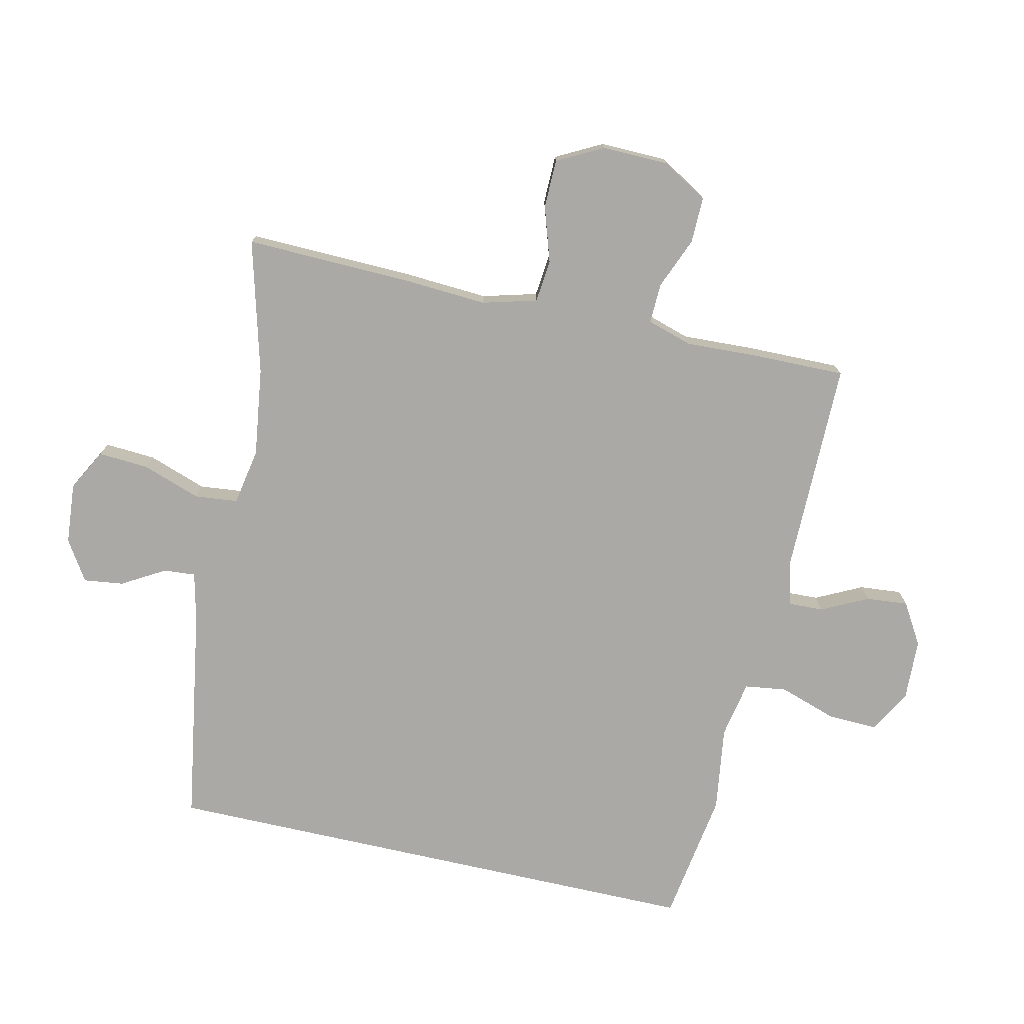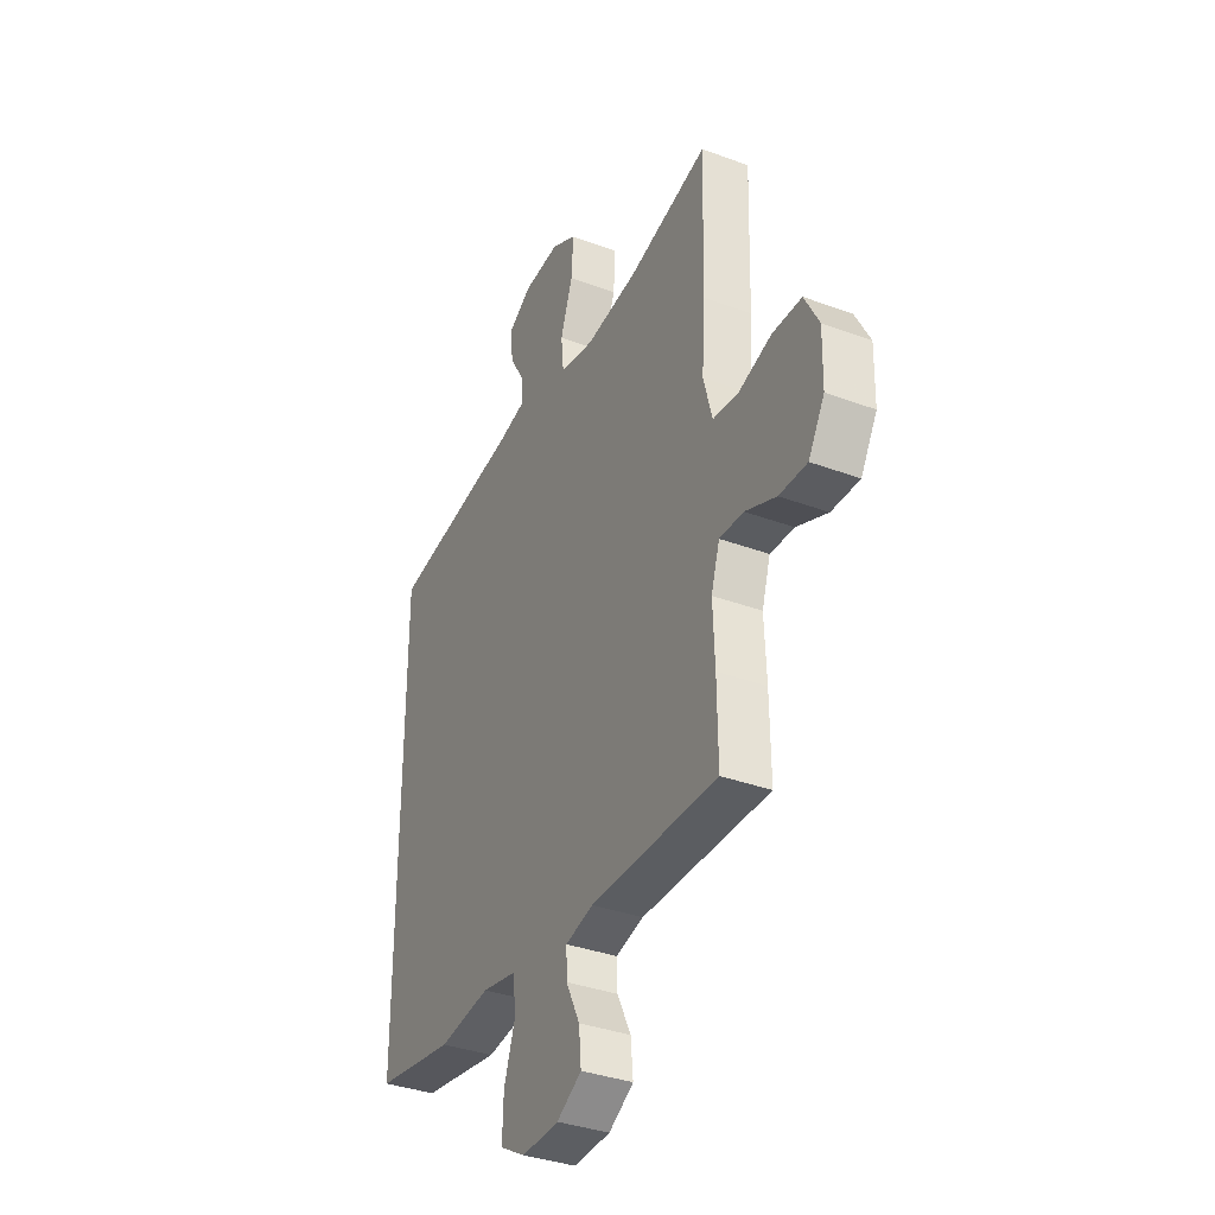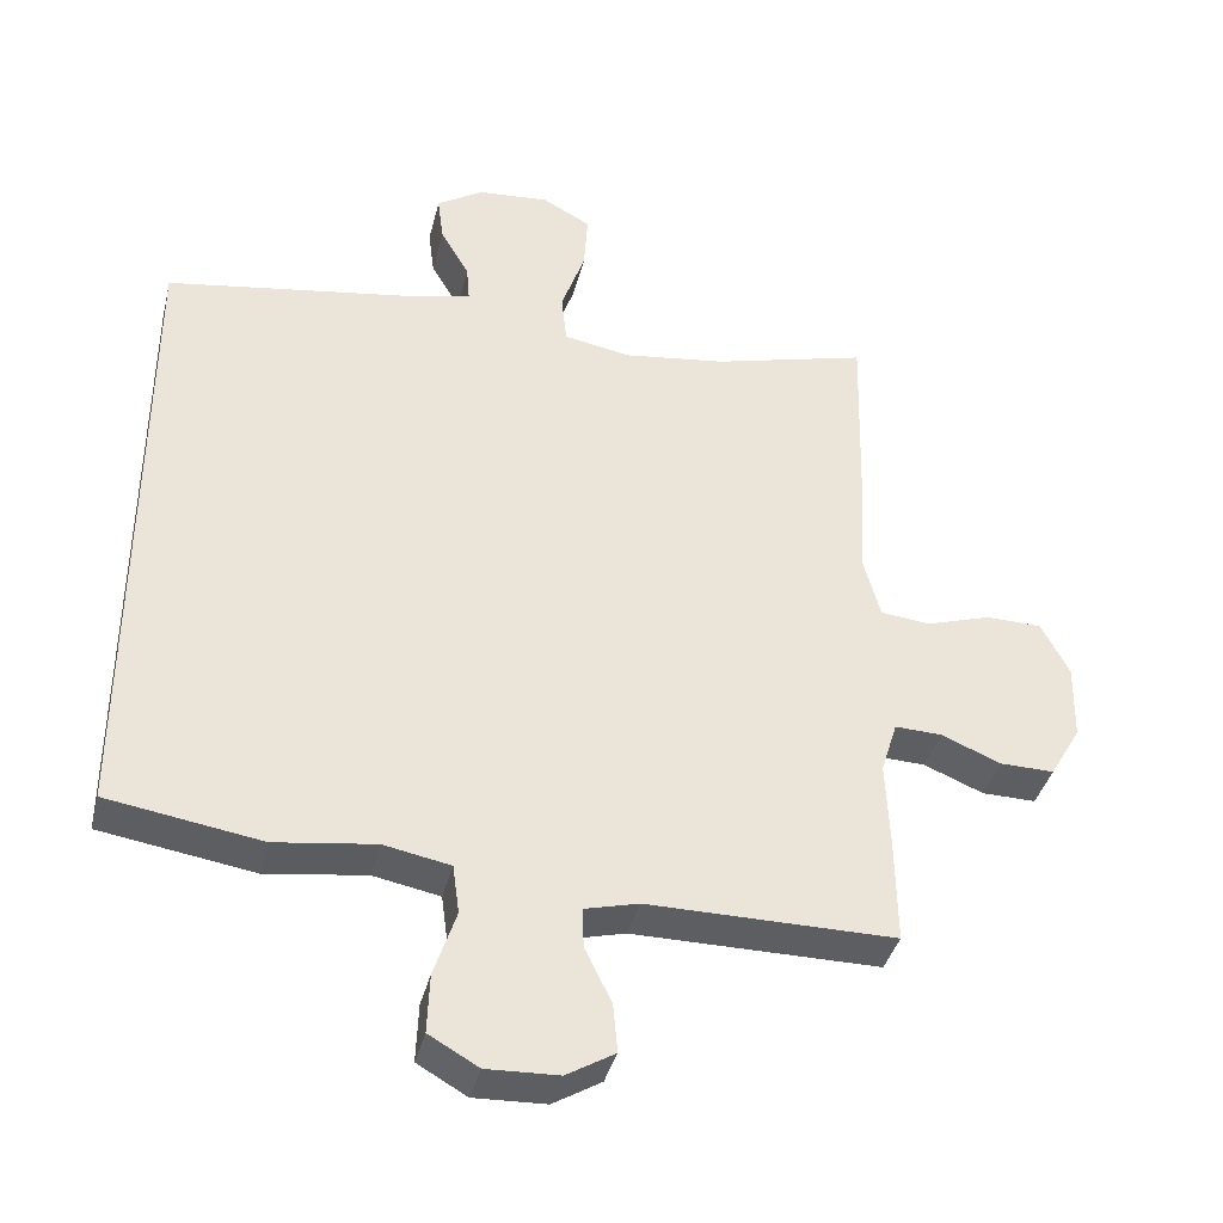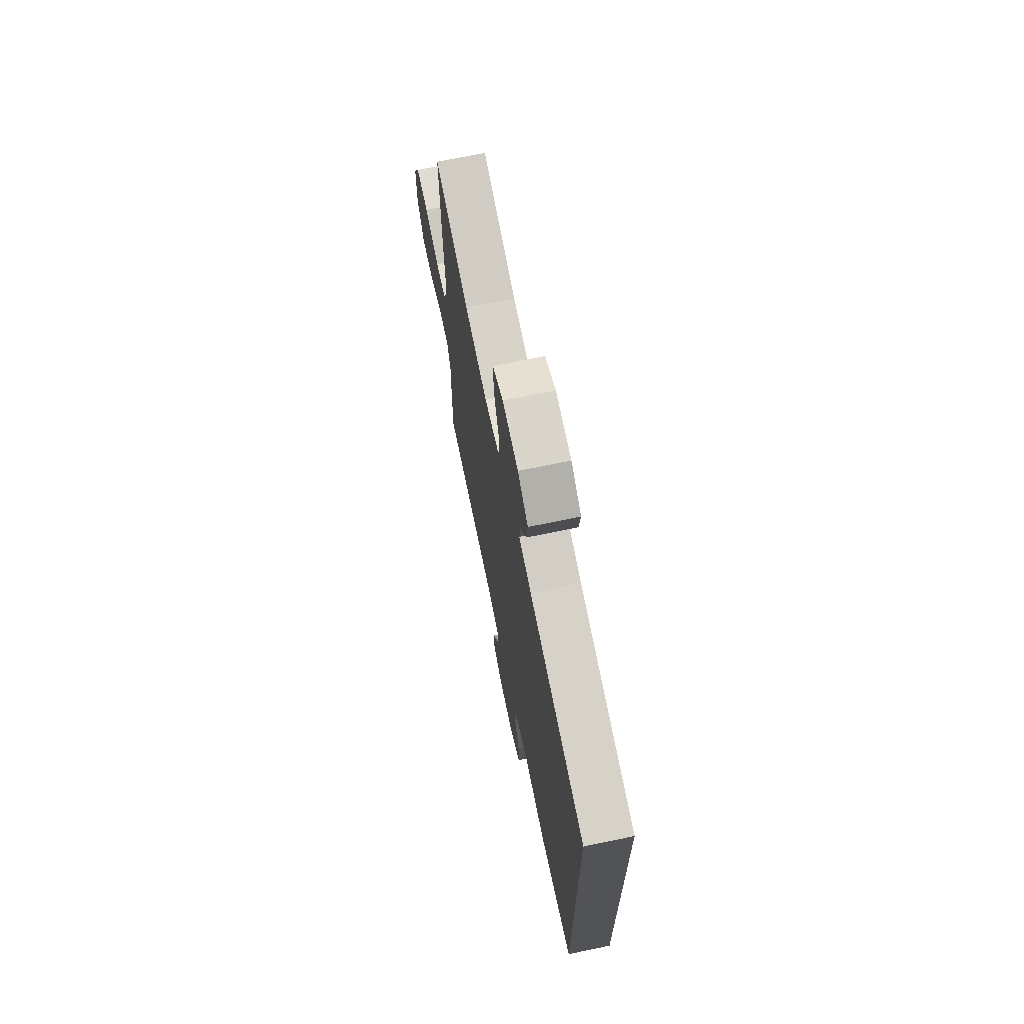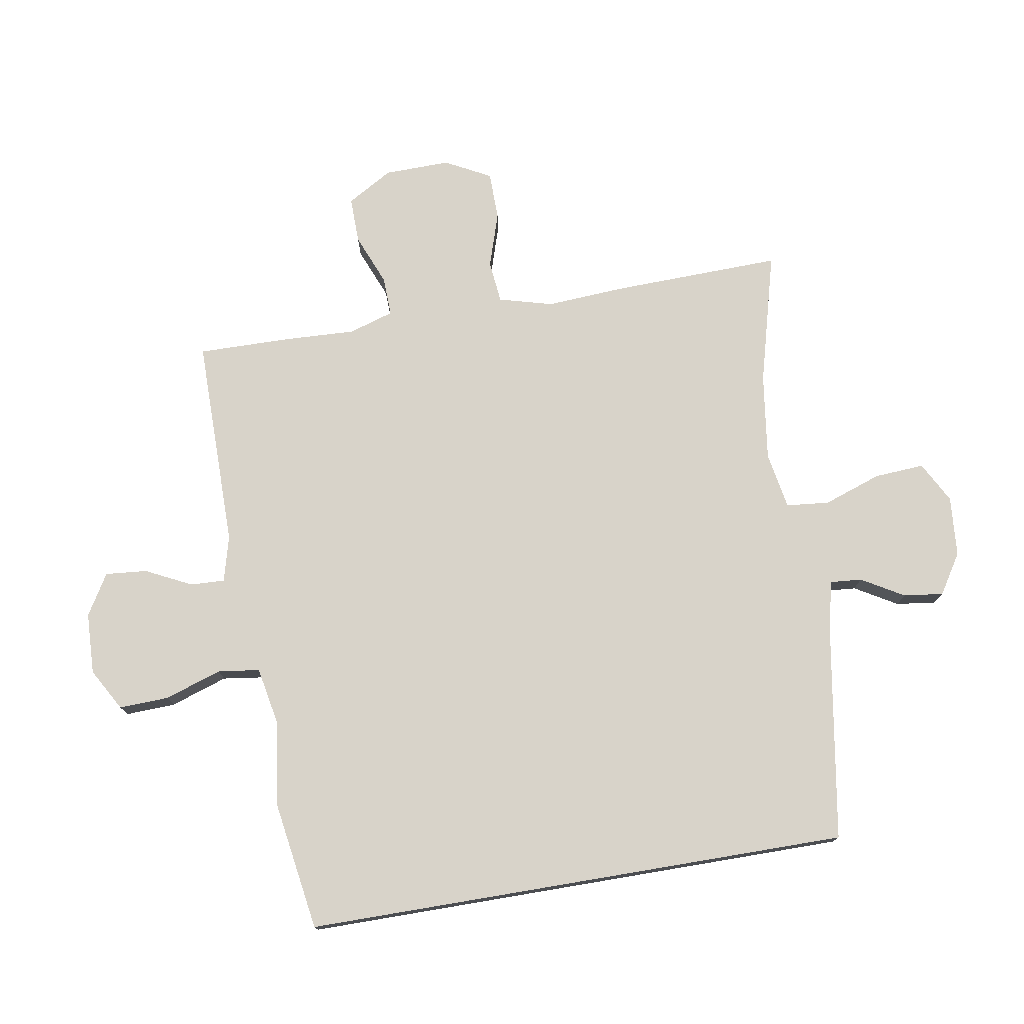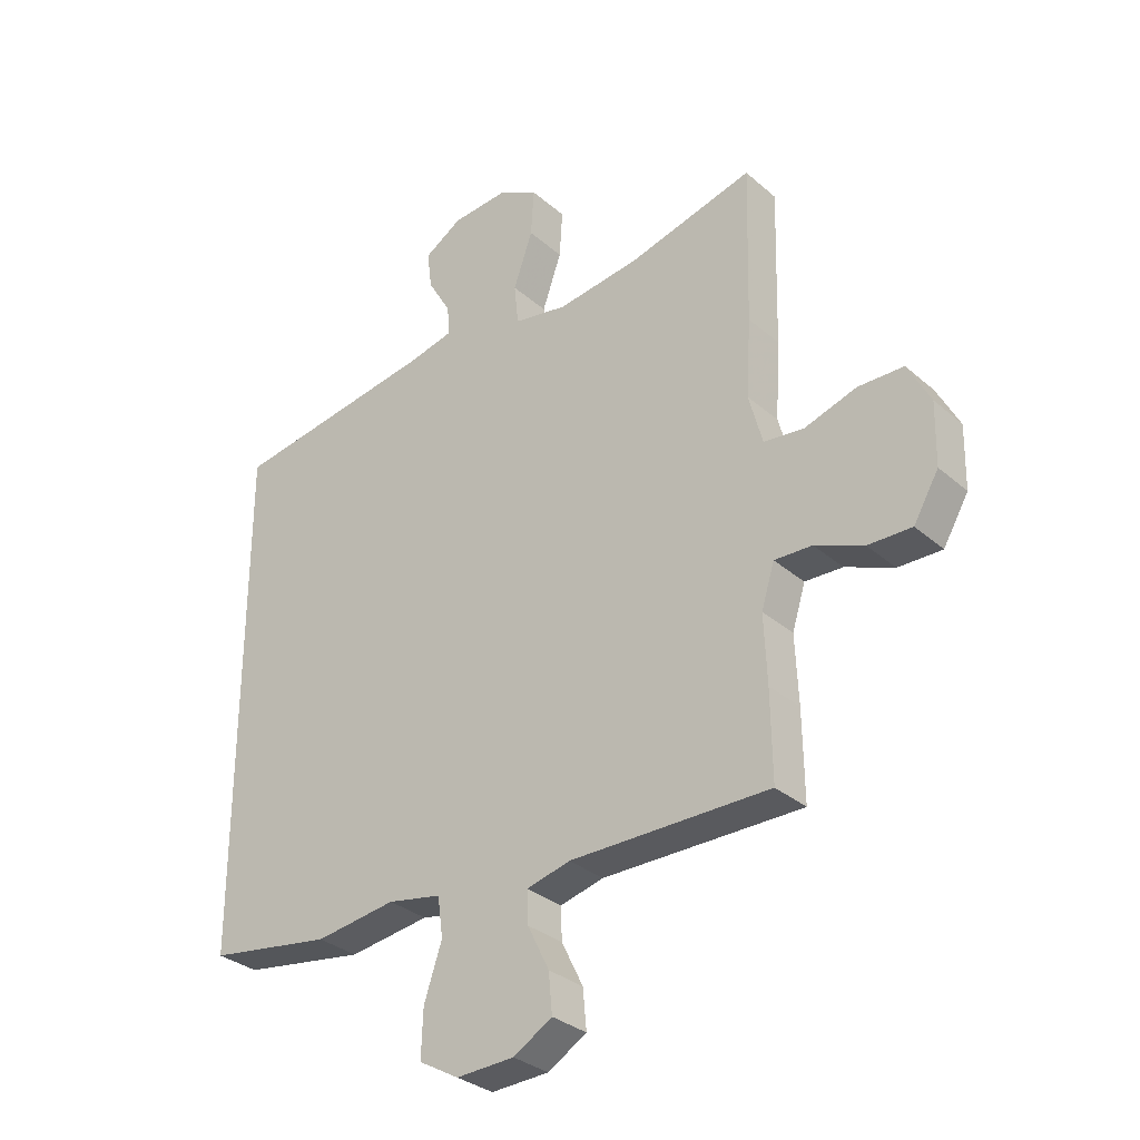
<metadata>
{"format":"obj","ext":"obj","renderer":"f3d","projection":"perspective","resolution":1024,"background":"white","views":[{"elev":-75.5,"azim":77.3,"up":"+Y"},{"elev":-35.5,"azim":63.8,"up":"+Z"},{"elev":-38.8,"azim":-13.8,"up":"+Z"},{"elev":70.0,"azim":-101.7,"up":"+Z"},{"elev":75.8,"azim":-99.6,"up":"+Y"},{"elev":-31.7,"azim":39.6,"up":"+Z"}]}
</metadata>
<code>
v -0.5 0.07 -0.452
v -0.5 0.07 0.413
v -0.156 0.07 0.469
v -0.08 0.07 0.487
v -0.084 0.07 0.537
v -0.123 0.07 0.604
v -0.131 0.07 0.667
v -0.068 0.07 0.707
v 0.028 0.07 0.715
v 0.093 0.07 0.68
v 0.088 0.07 0.601
v 0.056 0.07 0.509
v 0.063 0.07 0.441
v 0.153 0.07 0.425
v 0.291 0.07 0.444
v 0.5 0.07 0.5
v 0.493 0.07 0.237
v 0.485 0.07 0.107
v 0.508 0.07 0.022
v 0.575 0.07 0.015
v 0.662 0.07 0.043
v 0.738 0.07 0.042
v 0.776 0.07 -0.03
v 0.774 0.07 -0.134
v 0.732 0.07 -0.206
v 0.659 0.07 -0.205
v 0.578 0.07 -0.172
v 0.515 0.07 -0.17
v 0.493 0.07 -0.241
v 0.498 0.07 -0.354
v 0.5 0.07 -0.5
v 0.166 0.07 -0.5
v 0.093 0.07 -0.519
v 0.095 0.07 -0.573
v 0.131 0.07 -0.646
v 0.137 0.07 -0.712
v 0.072 0.07 -0.751
v -0.025 0.07 -0.755
v -0.092 0.07 -0.717
v -0.089 0.07 -0.638
v -0.059 0.07 -0.548
v -0.068 0.07 -0.482
v -0.158 0.07 -0.465
v -0.293 0.07 -0.484
v -0.5 0 -0.452
v -0.5 0 0.413
v -0.156 0 0.469
v -0.08 0 0.487
v -0.084 0 0.537
v -0.123 0 0.604
v -0.131 0 0.667
v -0.068 0 0.707
v 0.028 0 0.715
v 0.093 0 0.68
v 0.088 0 0.601
v 0.056 0 0.509
v 0.063 0 0.441
v 0.153 0 0.425
v 0.291 0 0.444
v 0.5 0 0.5
v 0.493 0 0.237
v 0.485 0 0.107
v 0.508 0 0.022
v 0.575 0 0.015
v 0.662 0 0.043
v 0.738 0 0.042
v 0.776 0 -0.03
v 0.774 0 -0.134
v 0.732 0 -0.206
v 0.659 0 -0.205
v 0.578 0 -0.172
v 0.515 0 -0.17
v 0.493 0 -0.241
v 0.498 0 -0.354
v 0.5 0 -0.5
v 0.166 0 -0.5
v 0.093 0 -0.519
v 0.095 0 -0.573
v 0.131 0 -0.646
v 0.137 0 -0.712
v 0.072 0 -0.751
v -0.025 0 -0.755
v -0.092 0 -0.717
v -0.089 0 -0.638
v -0.059 0 -0.548
v -0.068 0 -0.482
v -0.158 0 -0.465
v -0.293 0 -0.484
f 43 44 1 2
f 42 43 2 3
f 41 42 3 4
f 38 39 40 41
f 38 41 4
f 37 38 4
f 34 35 36 37
f 33 34 37 4
f 32 33 4 5
f 29 30 31 32
f 28 29 32 5
f 27 28 5 6
f 20 21 22 23
f 19 20 23 24
f 15 16 17 18
f 14 15 18 19
f 13 14 19
f 9 10 11 12
f 9 12 13
f 8 9 13
f 7 8 13
f 6 7 13
f 27 6 13 19
f 25 26 27
f 19 24 25 27
f 46 45 88 87
f 47 46 87 86
f 48 47 86 85
f 85 84 83 82
f 48 85 82
f 48 82 81
f 81 80 79 78
f 48 81 78 77
f 49 48 77 76
f 76 75 74 73
f 49 76 73 72
f 50 49 72 71
f 67 66 65 64
f 68 67 64 63
f 62 61 60 59
f 63 62 59 58
f 63 58 57
f 56 55 54 53
f 57 56 53
f 57 53 52
f 57 52 51
f 57 51 50
f 63 57 50 71
f 71 70 69
f 71 69 68 63
f 1 45 46 2
f 2 46 47 3
f 3 47 48 4
f 4 48 49 5
f 5 49 50 6
f 6 50 51 7
f 7 51 52 8
f 8 52 53 9
f 9 53 54 10
f 10 54 55 11
f 11 55 56 12
f 12 56 57 13
f 13 57 58 14
f 14 58 59 15
f 15 59 60 16
f 16 60 61 17
f 17 61 62 18
f 18 62 63 19
f 19 63 64 20
f 20 64 65 21
f 21 65 66 22
f 22 66 67 23
f 23 67 68 24
f 24 68 69 25
f 25 69 70 26
f 26 70 71 27
f 27 71 72 28
f 28 72 73 29
f 29 73 74 30
f 30 74 75 31
f 31 75 76 32
f 32 76 77 33
f 33 77 78 34
f 34 78 79 35
f 35 79 80 36
f 36 80 81 37
f 37 81 82 38
f 38 82 83 39
f 39 83 84 40
f 40 84 85 41
f 41 85 86 42
f 42 86 87 43
f 43 87 88 44
f 44 88 45 1

</code>
